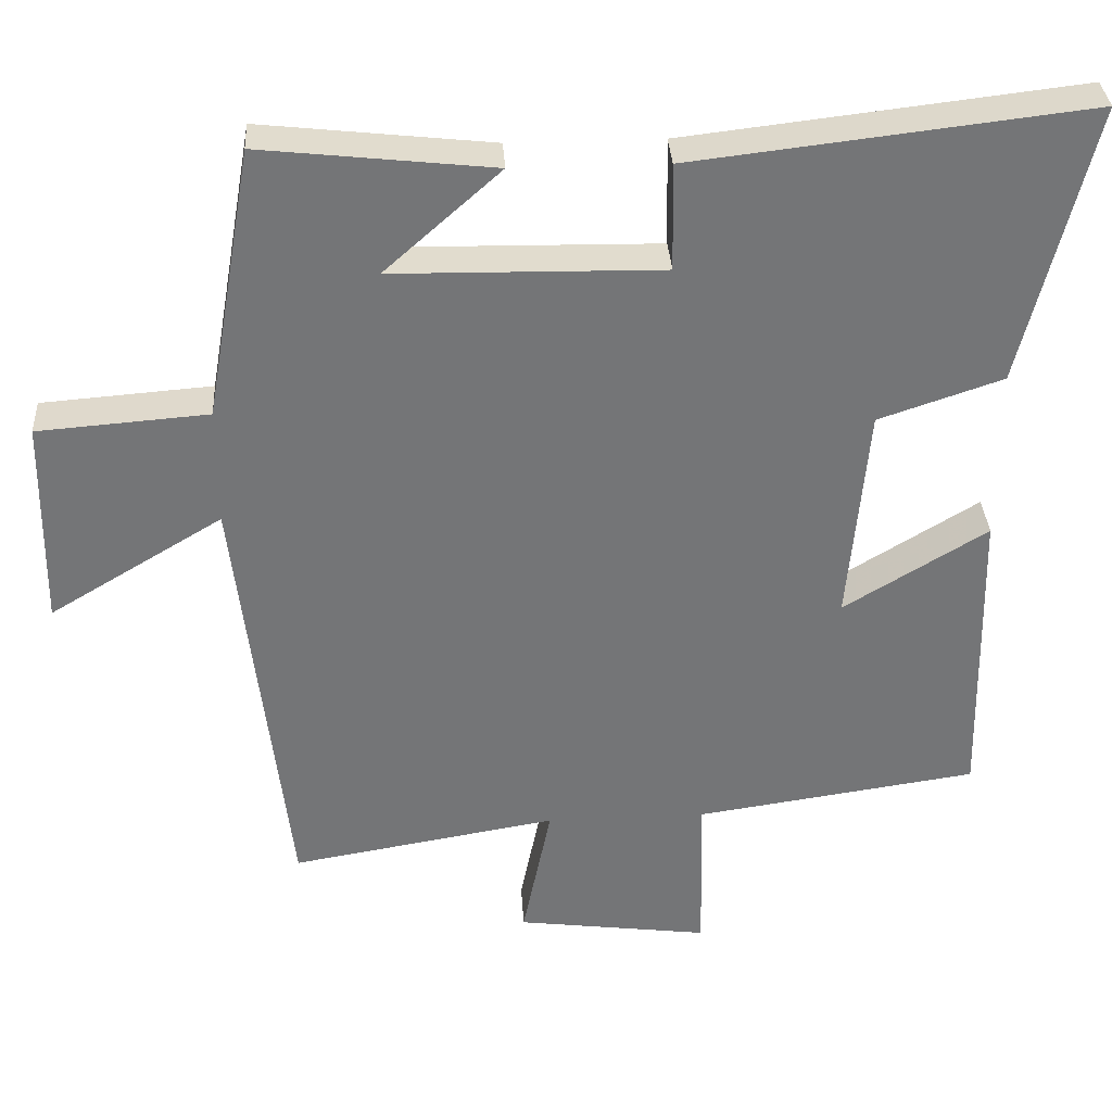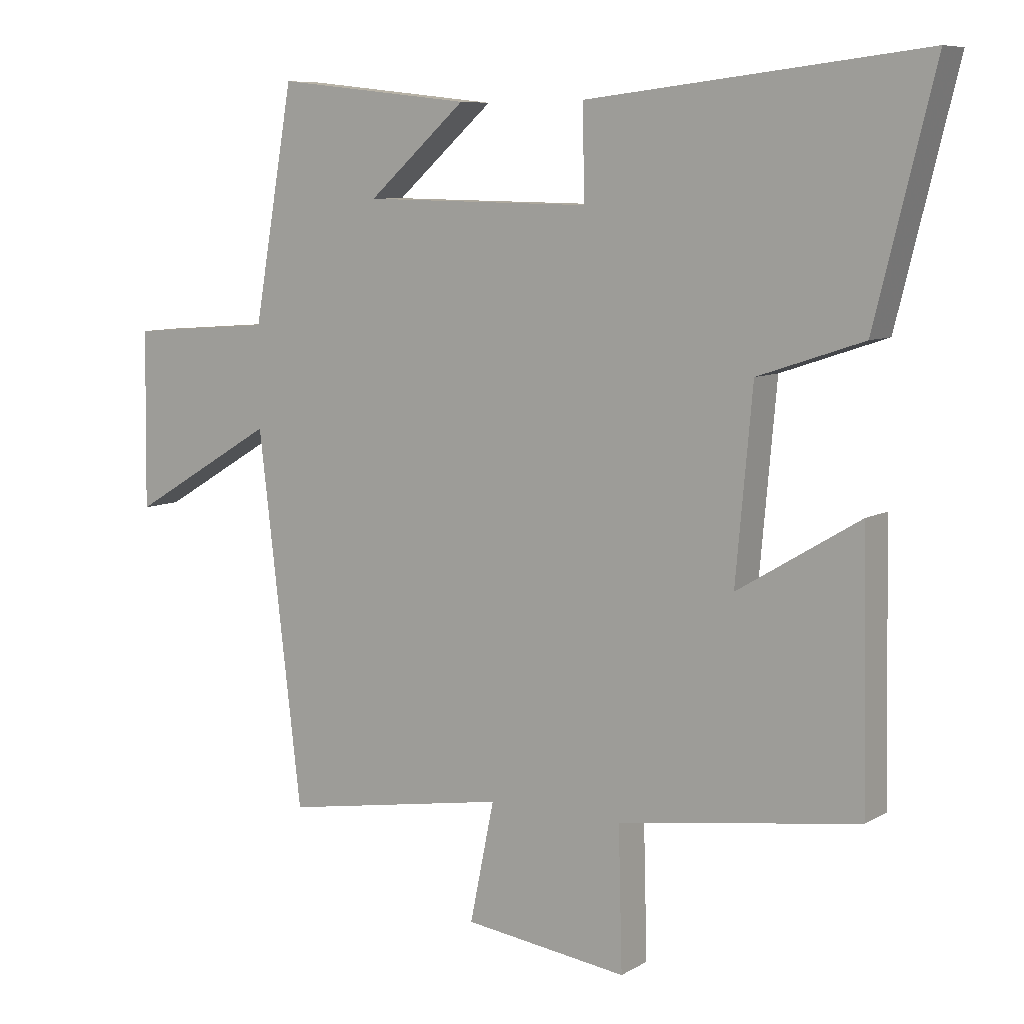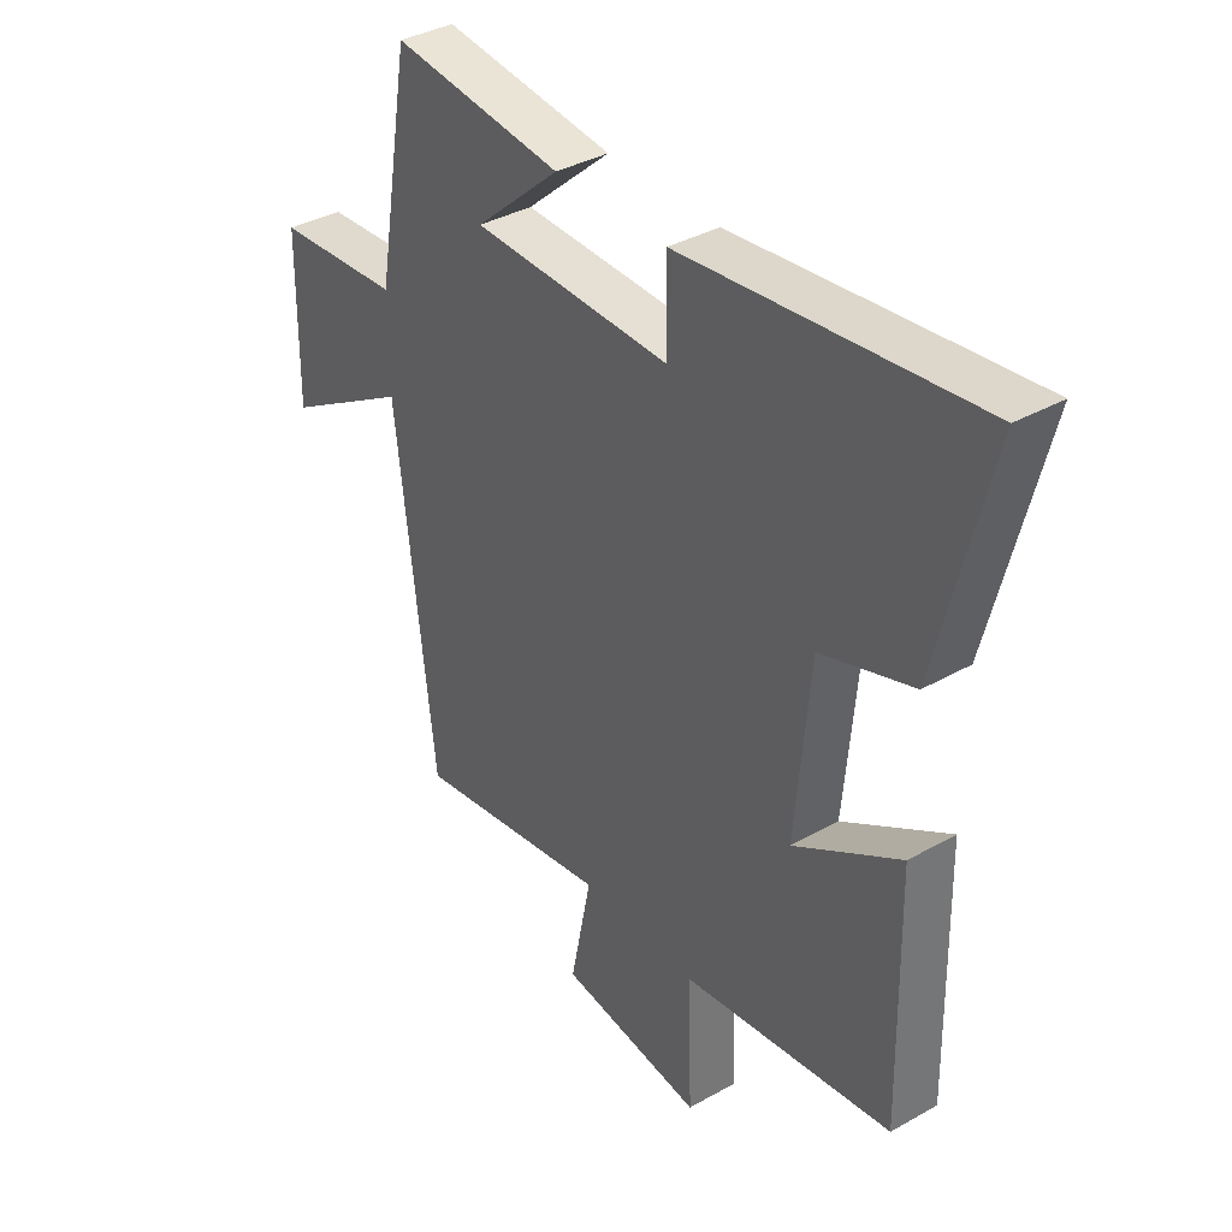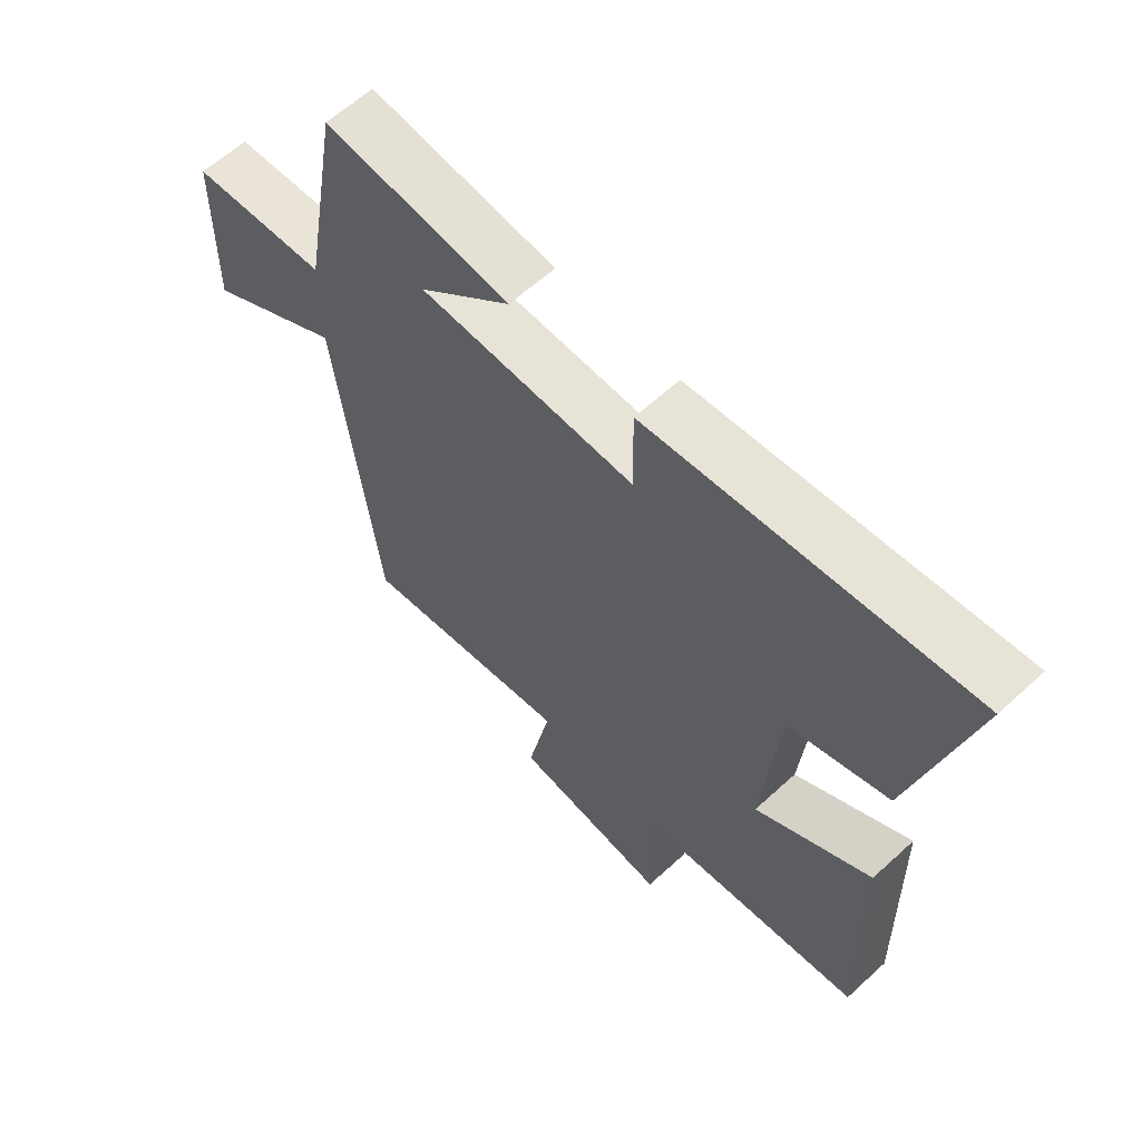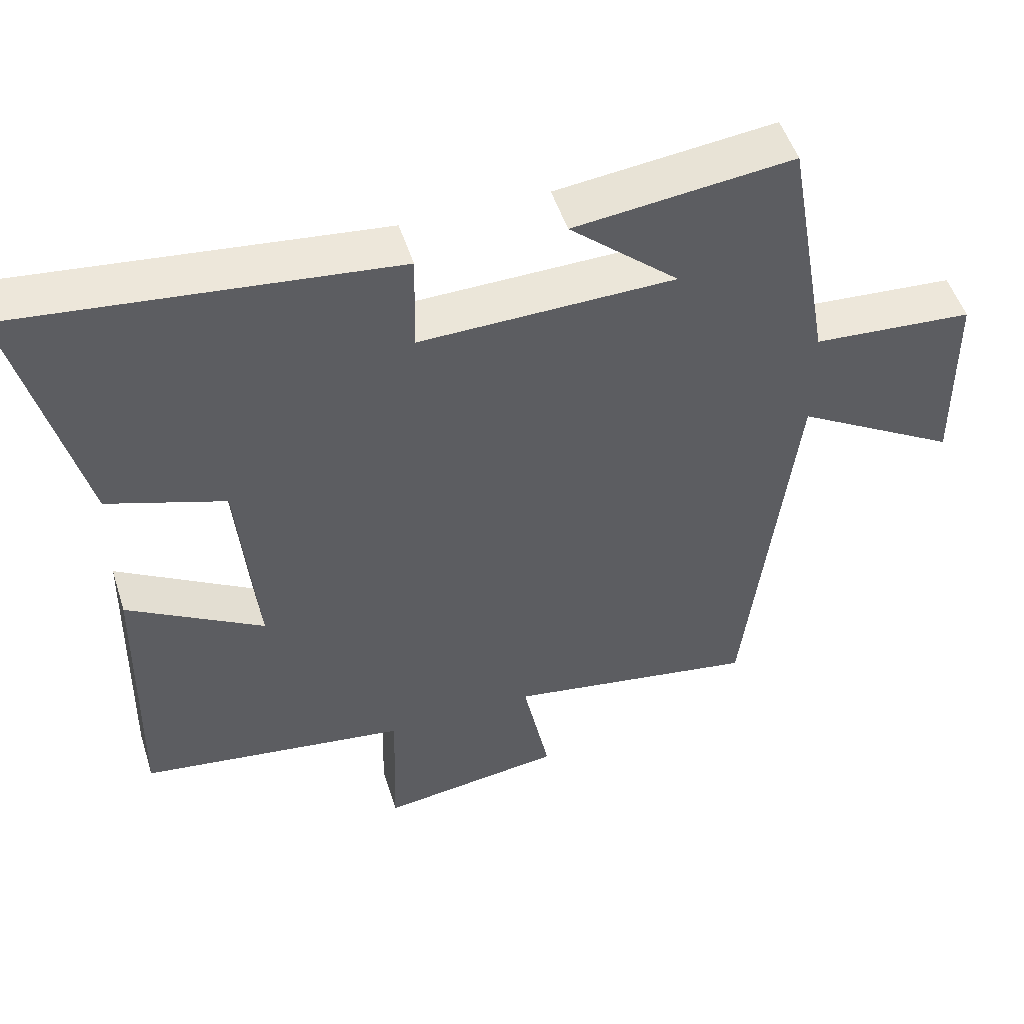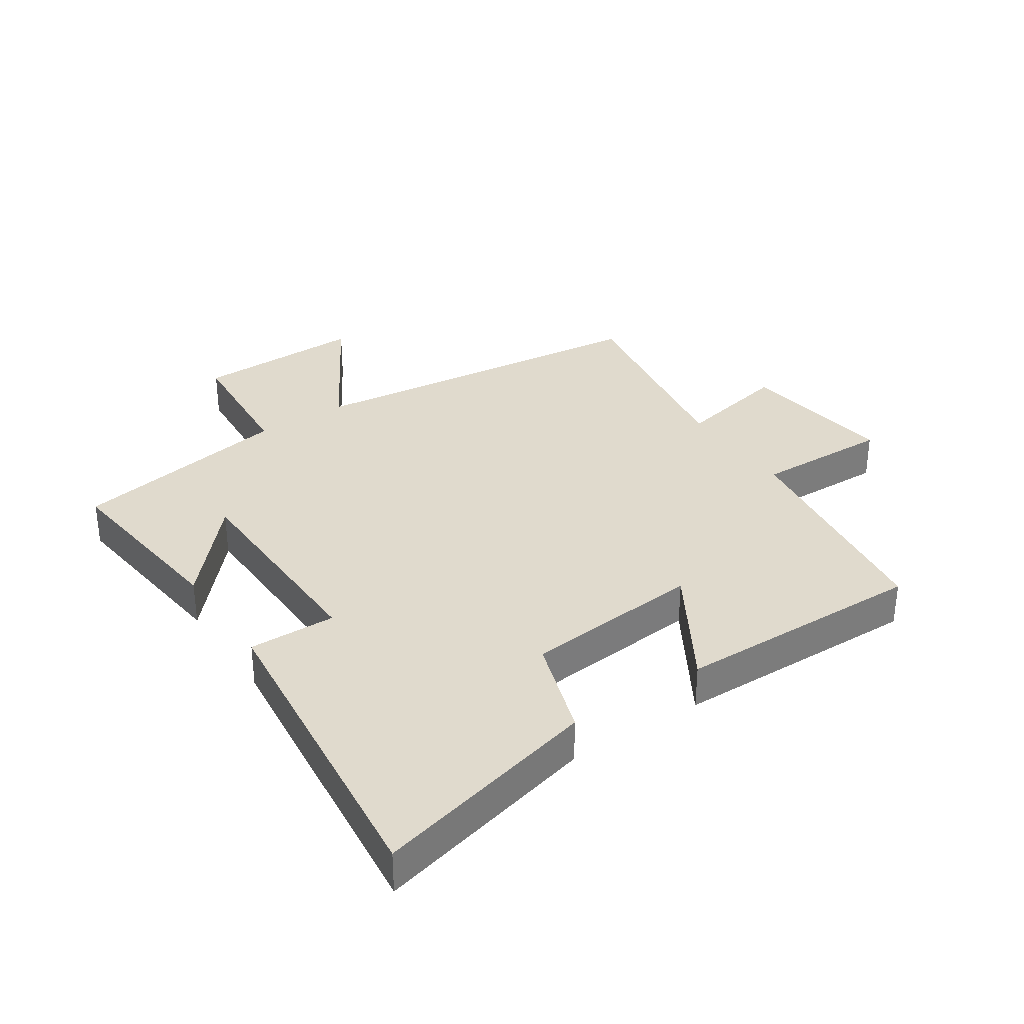
<metadata>
{"format":"obj","ext":"obj","renderer":"f3d","projection":"perspective","resolution":1024,"background":"white","views":[{"elev":33.8,"azim":-3.5,"up":"+Z"},{"elev":8.0,"azim":33.1,"up":"+Z"},{"elev":37.1,"azim":53.9,"up":"+Z"},{"elev":61.7,"azim":47.0,"up":"+Z"},{"elev":51.1,"azim":162.5,"up":"+Z"},{"elev":33.1,"azim":56.1,"up":"+Y"}]}
</metadata>
<code>
v 0.592 0.07 0.56
v 0.5 0.07 0.19
v 0.336 0.07 0.135
v 0.31 0.07 -0.155
v 0.5 0.07 -0.04
v 0.508 0.07 -0.446
v 0.133 0.07 -0.5
v 0.139 0.07 -0.72
v -0.117 0.07 -0.686
v -0.079 0.07 -0.5
v -0.432 0.07 -0.559
v -0.5 0.07 0.018
v -0.729 0.07 -0.119
v -0.725 0.07 0.157
v -0.5 0.07 0.174
v -0.437 0.07 0.534
v -0.131 0.07 0.5
v -0.284 0.07 0.364
v 0.072 0.07 0.358
v 0.069 0.07 0.5
v 0.592 0 0.56
v 0.5 0 0.19
v 0.336 0 0.135
v 0.31 0 -0.155
v 0.5 0 -0.04
v 0.508 0 -0.446
v 0.133 0 -0.5
v 0.139 0 -0.72
v -0.117 0 -0.686
v -0.079 0 -0.5
v -0.432 0 -0.559
v -0.5 0 0.018
v -0.729 0 -0.119
v -0.725 0 0.157
v -0.5 0 0.174
v -0.437 0 0.534
v -0.131 0 0.5
v -0.284 0 0.364
v 0.072 0 0.358
v 0.069 0 0.5
f 1 2 3
f 20 1 3
f 19 20 3
f 18 19 3 4
f 15 16 17 18
f 15 18 4
f 12 13 14 15
f 12 15 4
f 11 12 4
f 10 11 4
f 7 8 9 10
f 6 7 10
f 5 6 10
f 4 5 10
f 23 22 21
f 23 21 40
f 23 40 39
f 24 23 39 38
f 38 37 36 35
f 24 38 35
f 35 34 33 32
f 24 35 32
f 24 32 31
f 24 31 30
f 30 29 28 27
f 30 27 26
f 30 26 25
f 30 25 24
f 1 21 22 2
f 2 22 23 3
f 3 23 24 4
f 4 24 25 5
f 5 25 26 6
f 6 26 27 7
f 7 27 28 8
f 8 28 29 9
f 9 29 30 10
f 10 30 31 11
f 11 31 32 12
f 12 32 33 13
f 13 33 34 14
f 14 34 35 15
f 15 35 36 16
f 16 36 37 17
f 17 37 38 18
f 18 38 39 19
f 19 39 40 20
f 20 40 21 1

</code>
